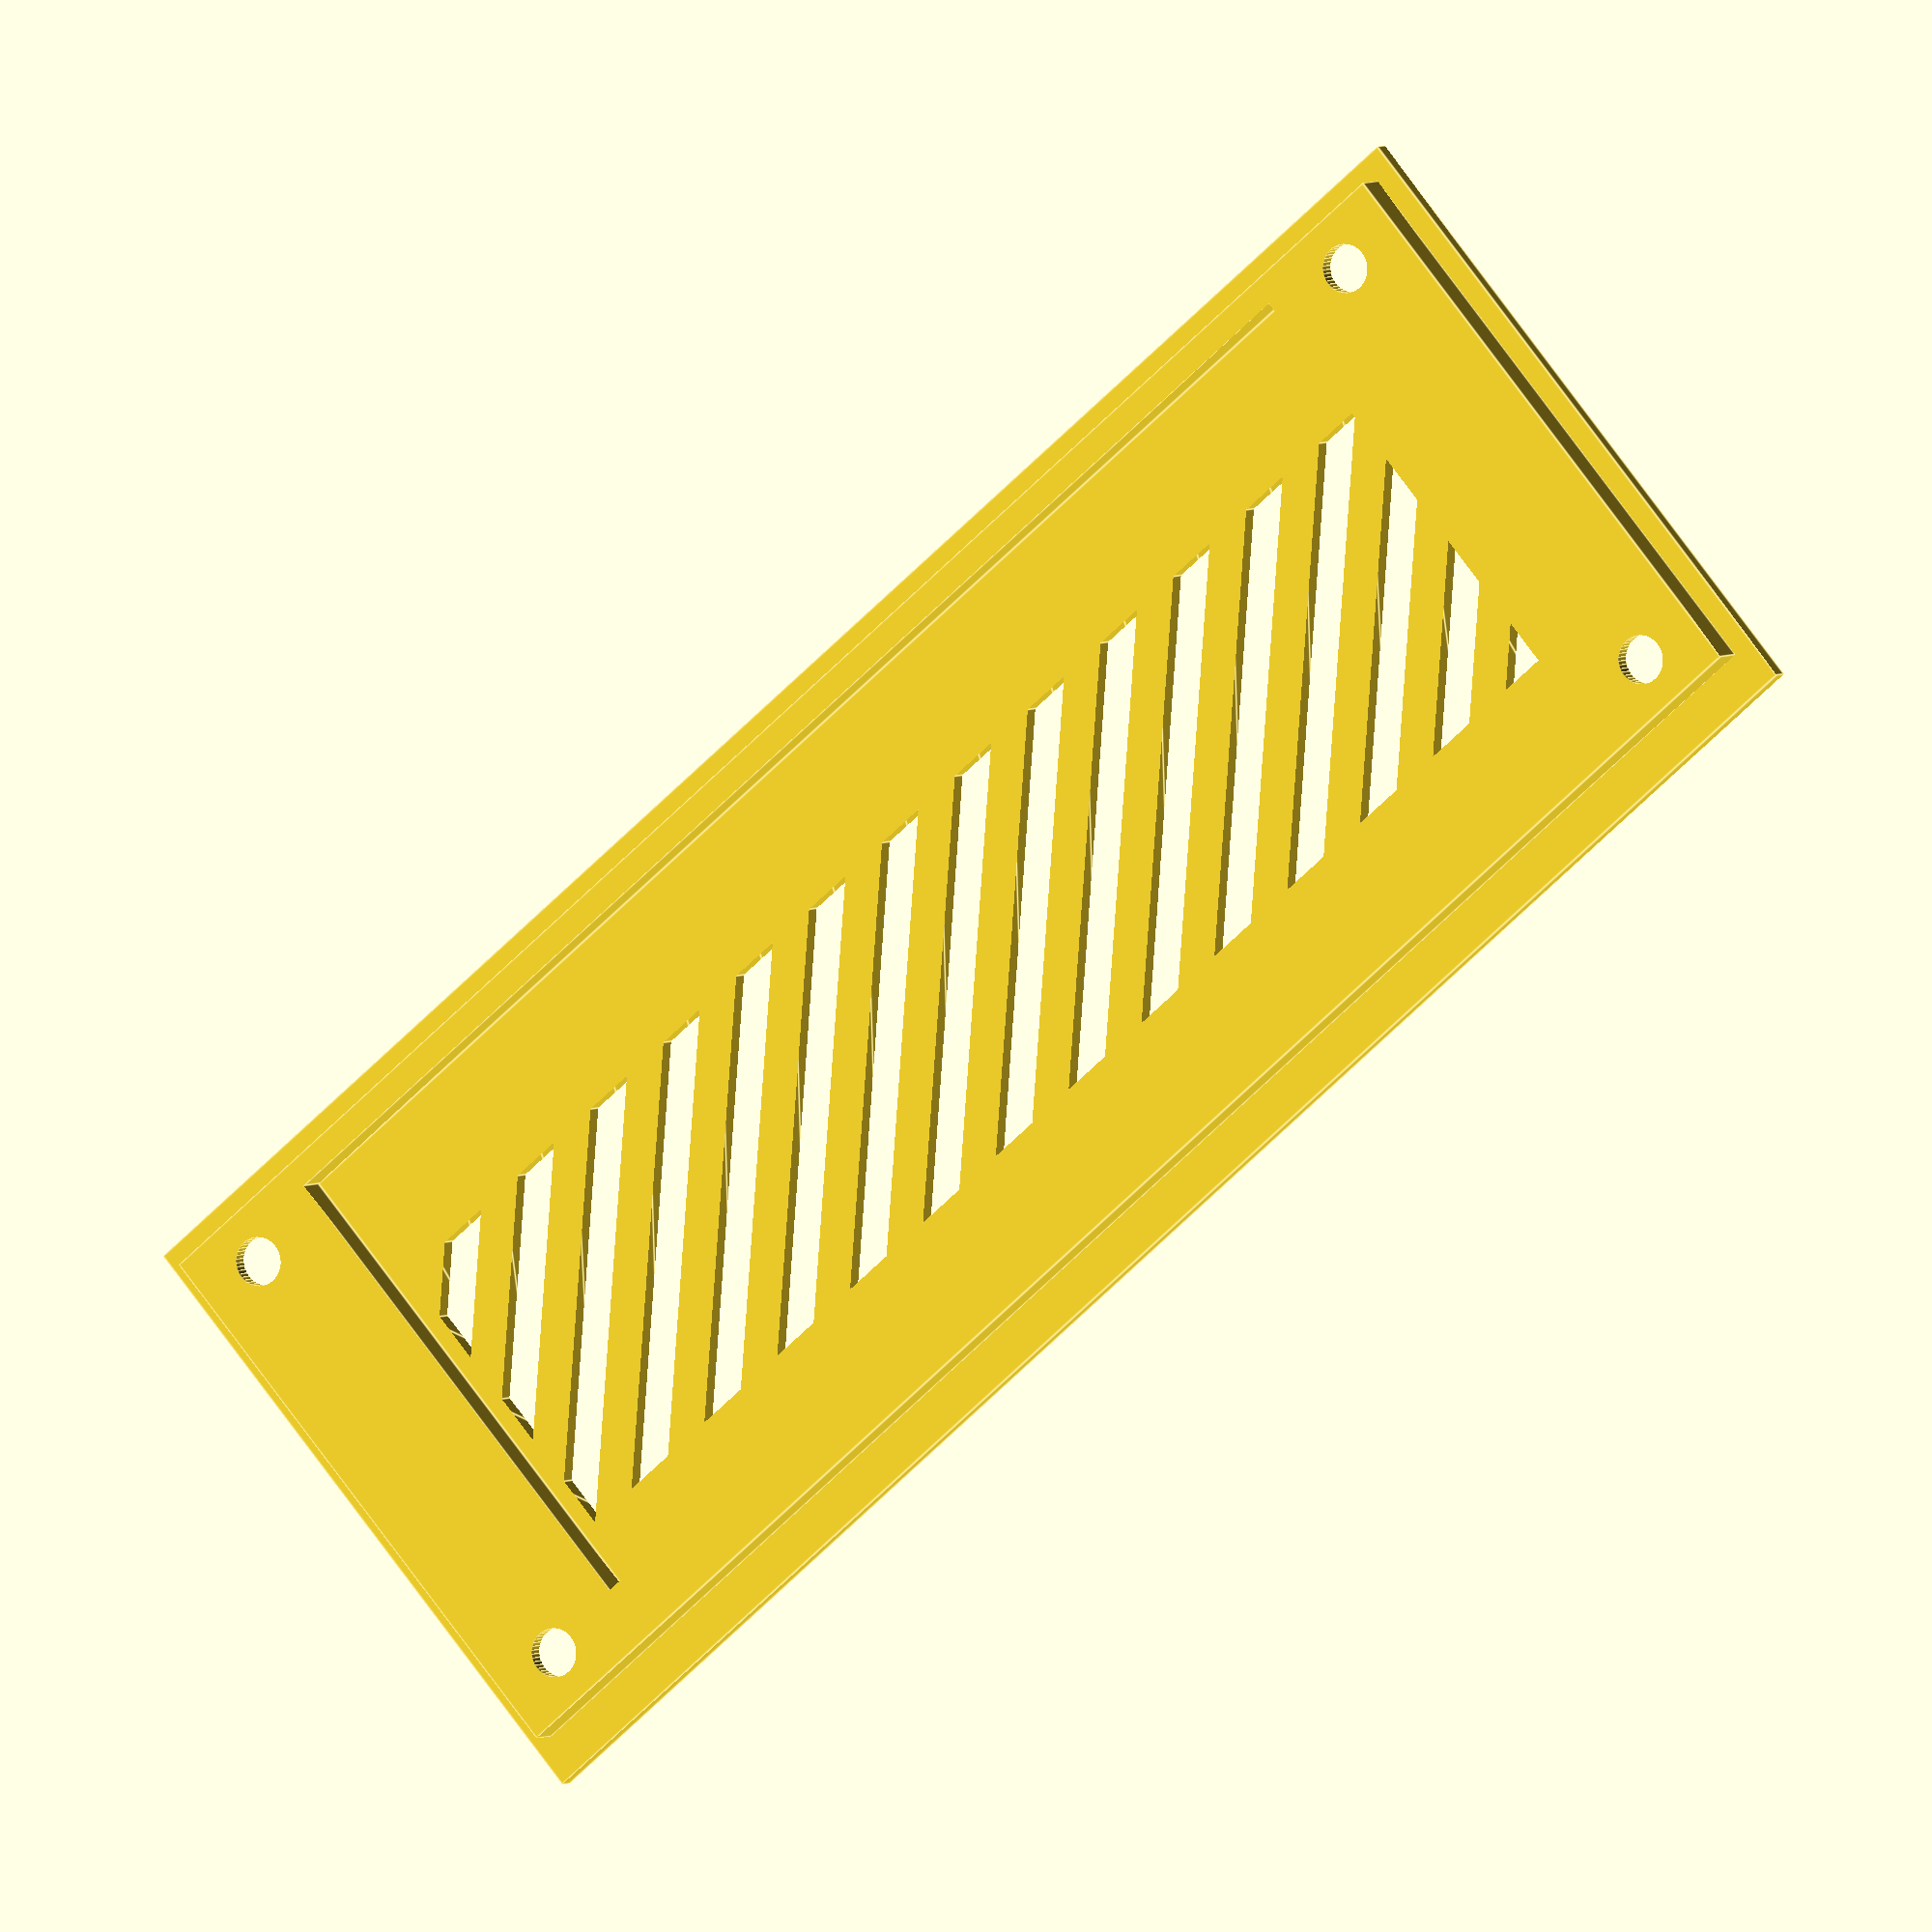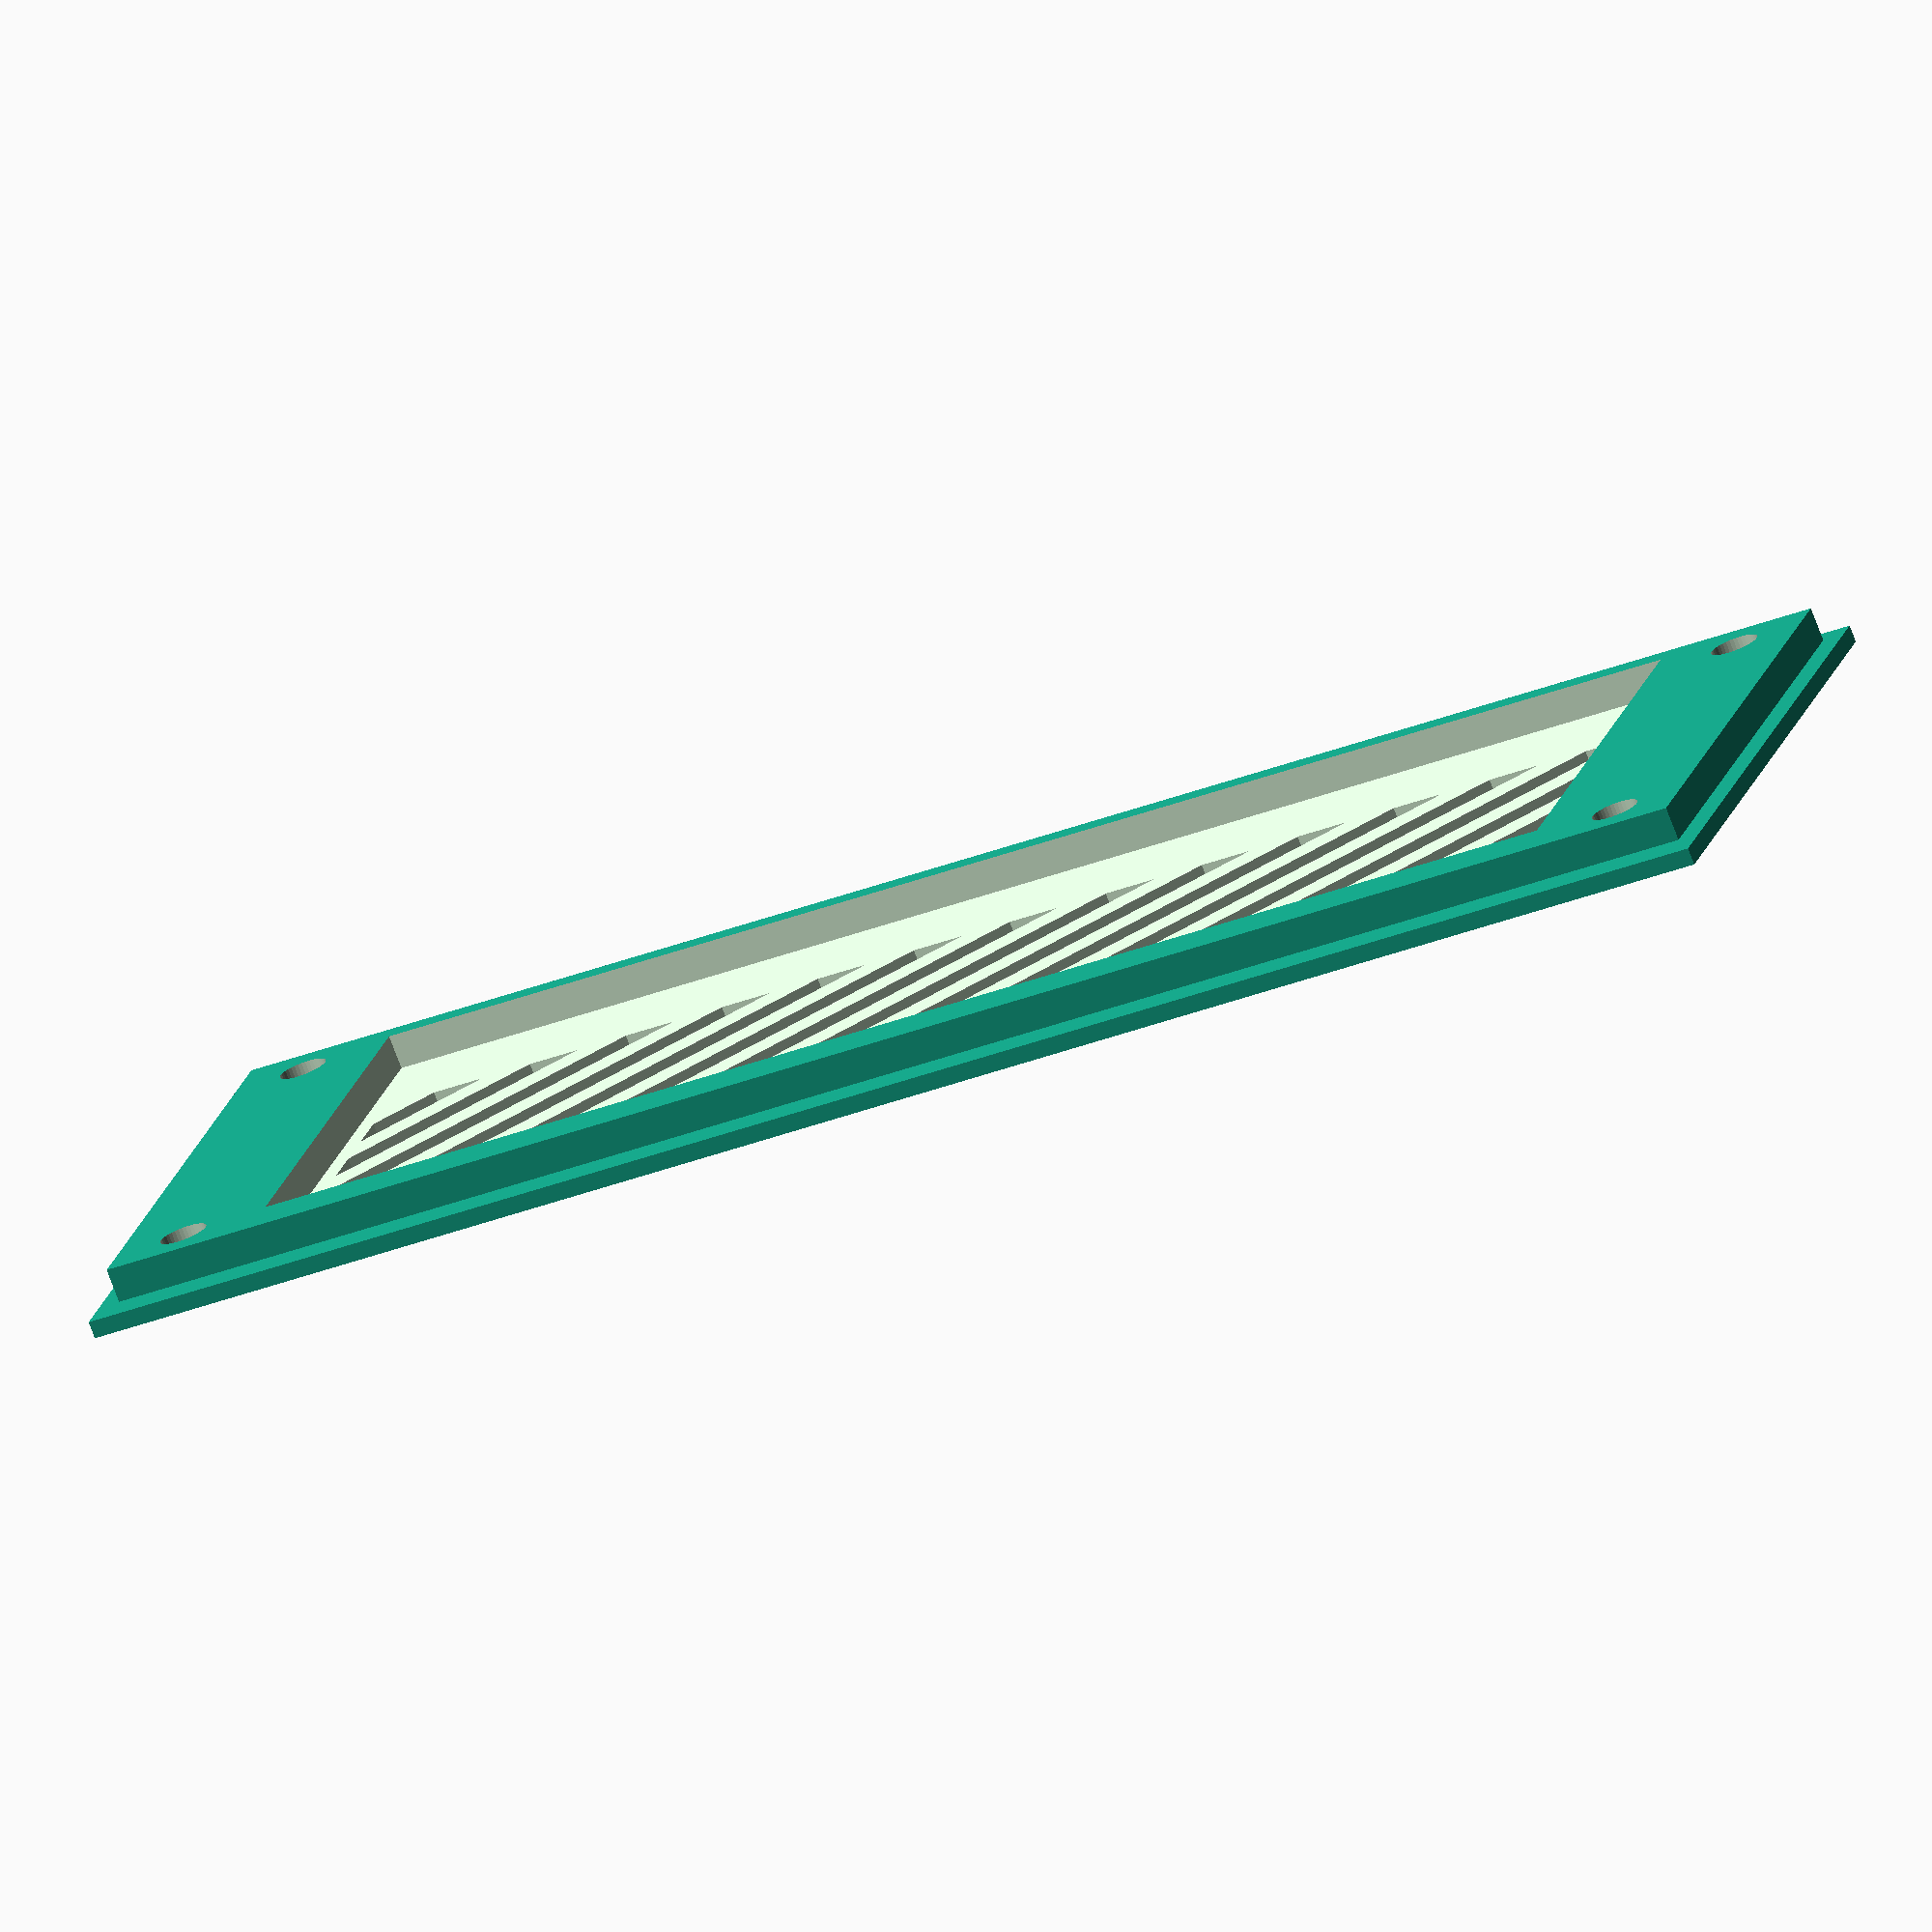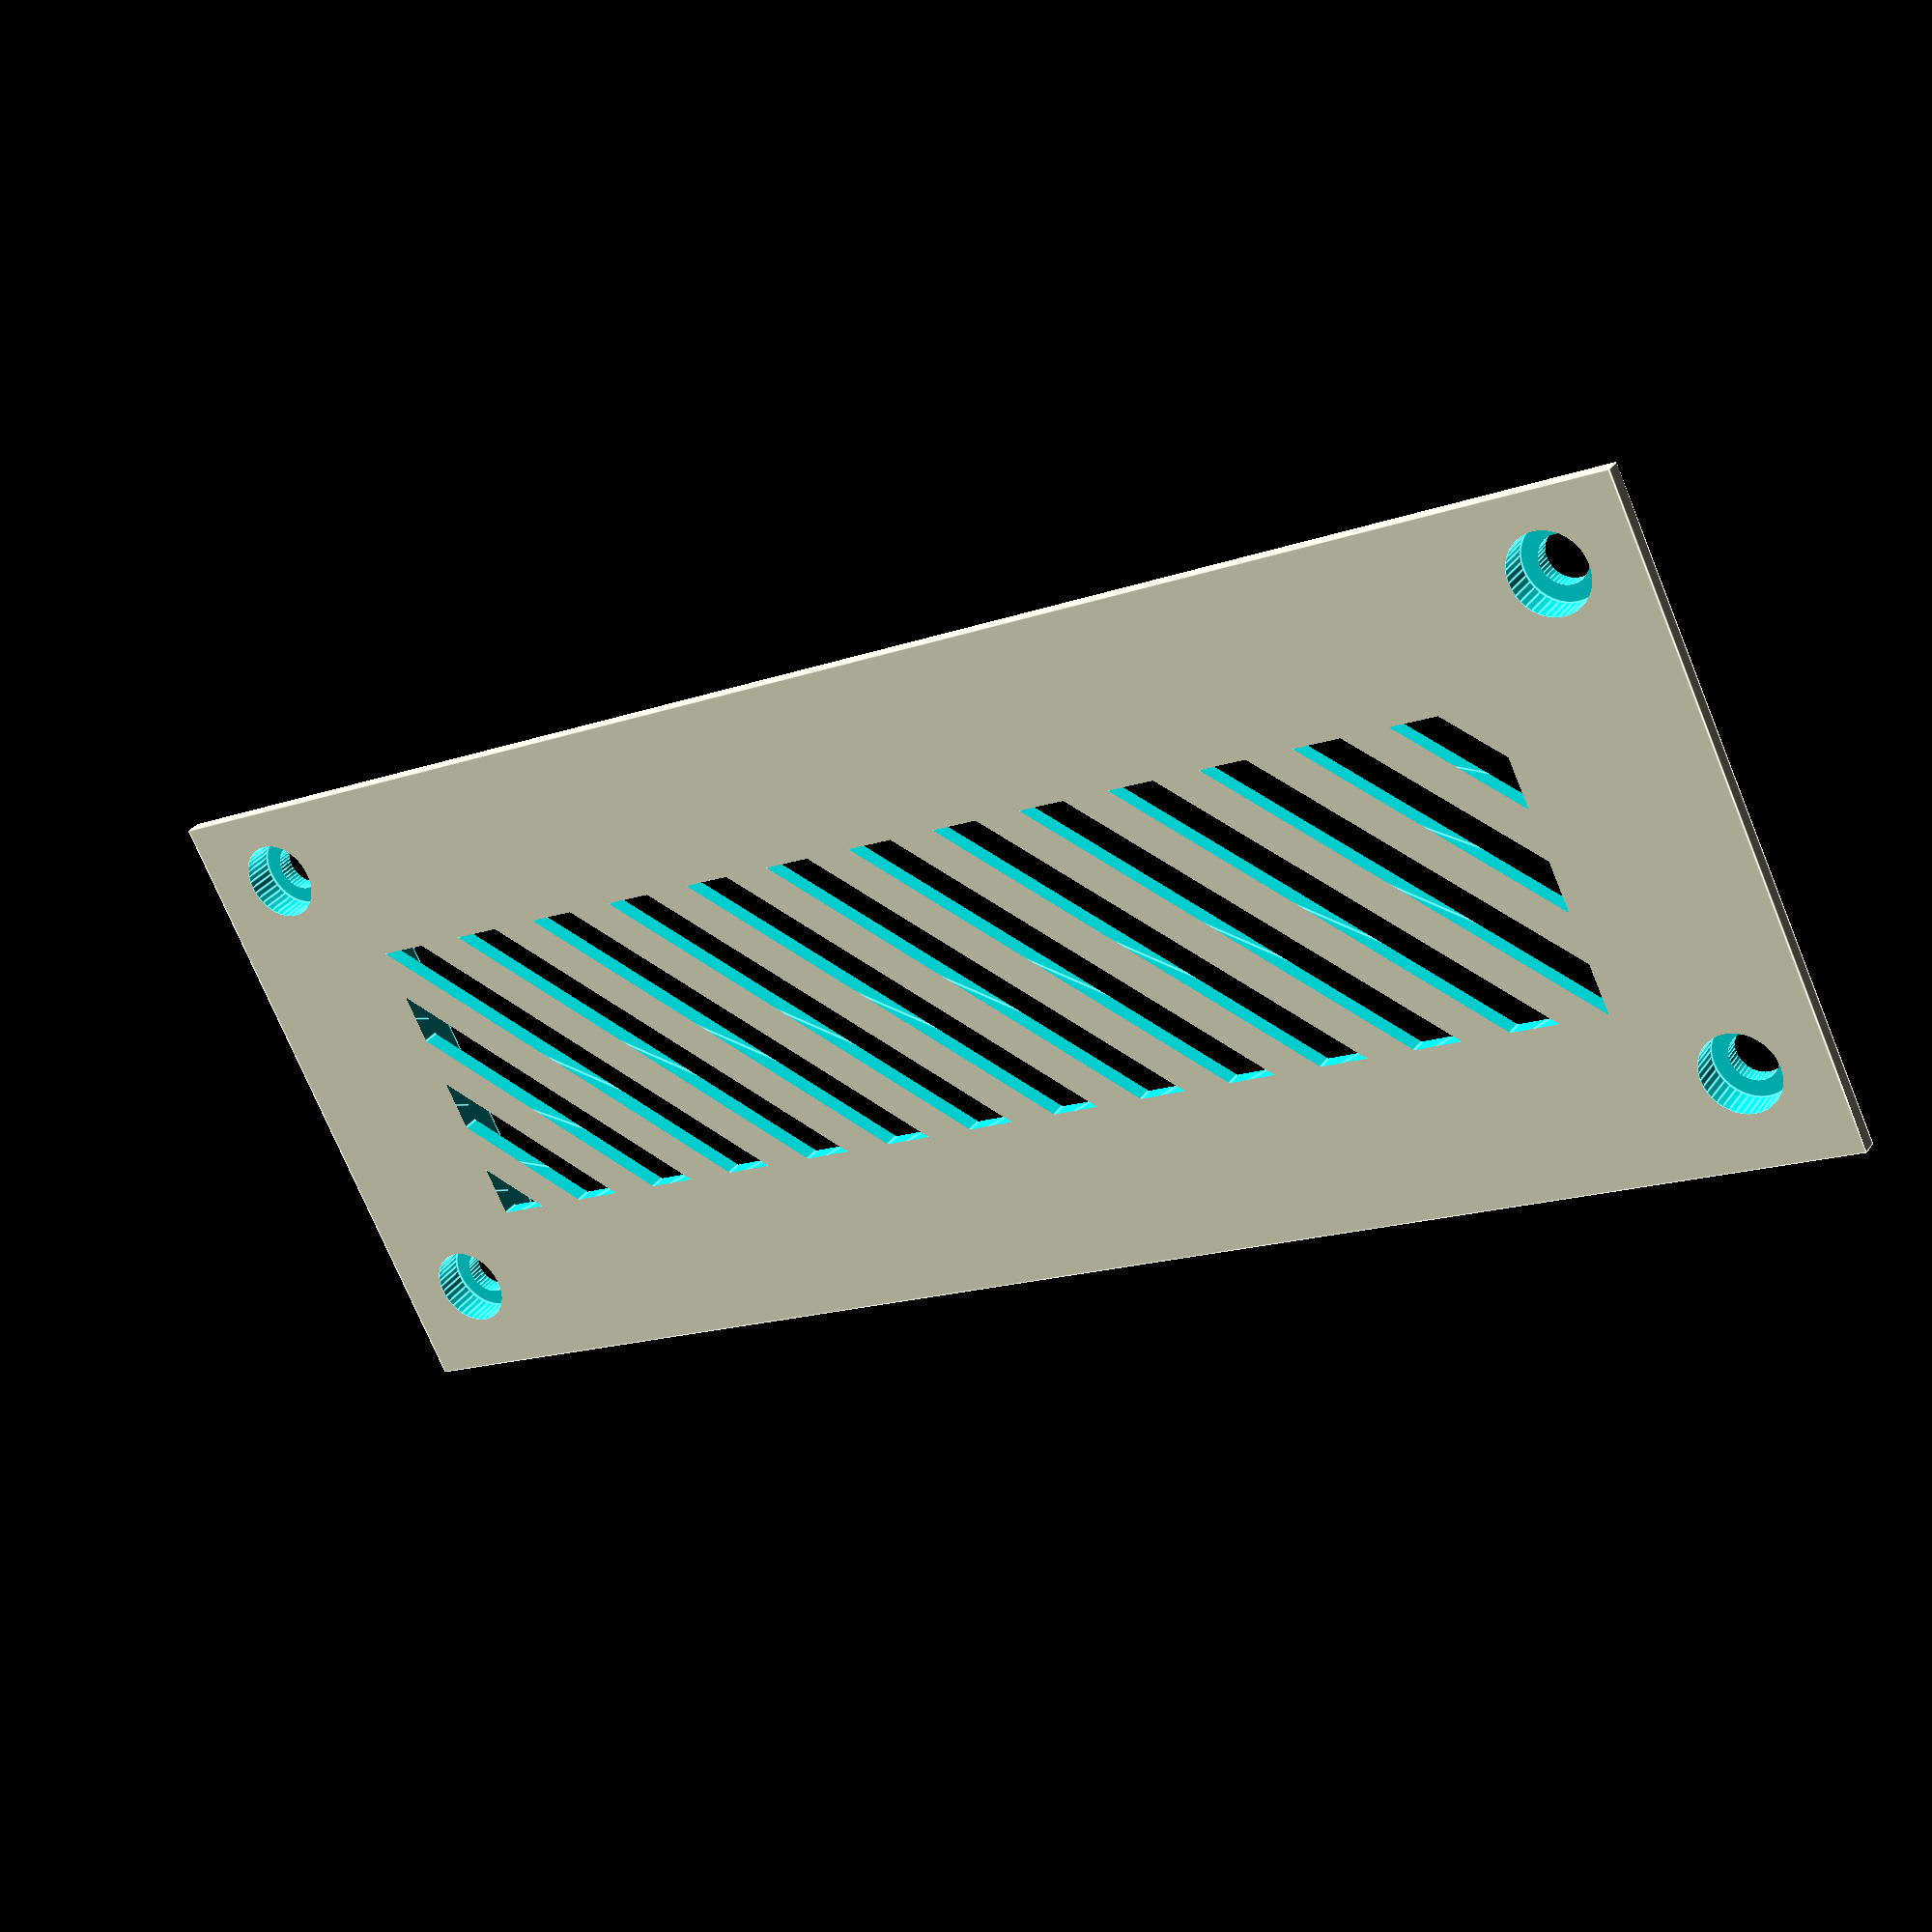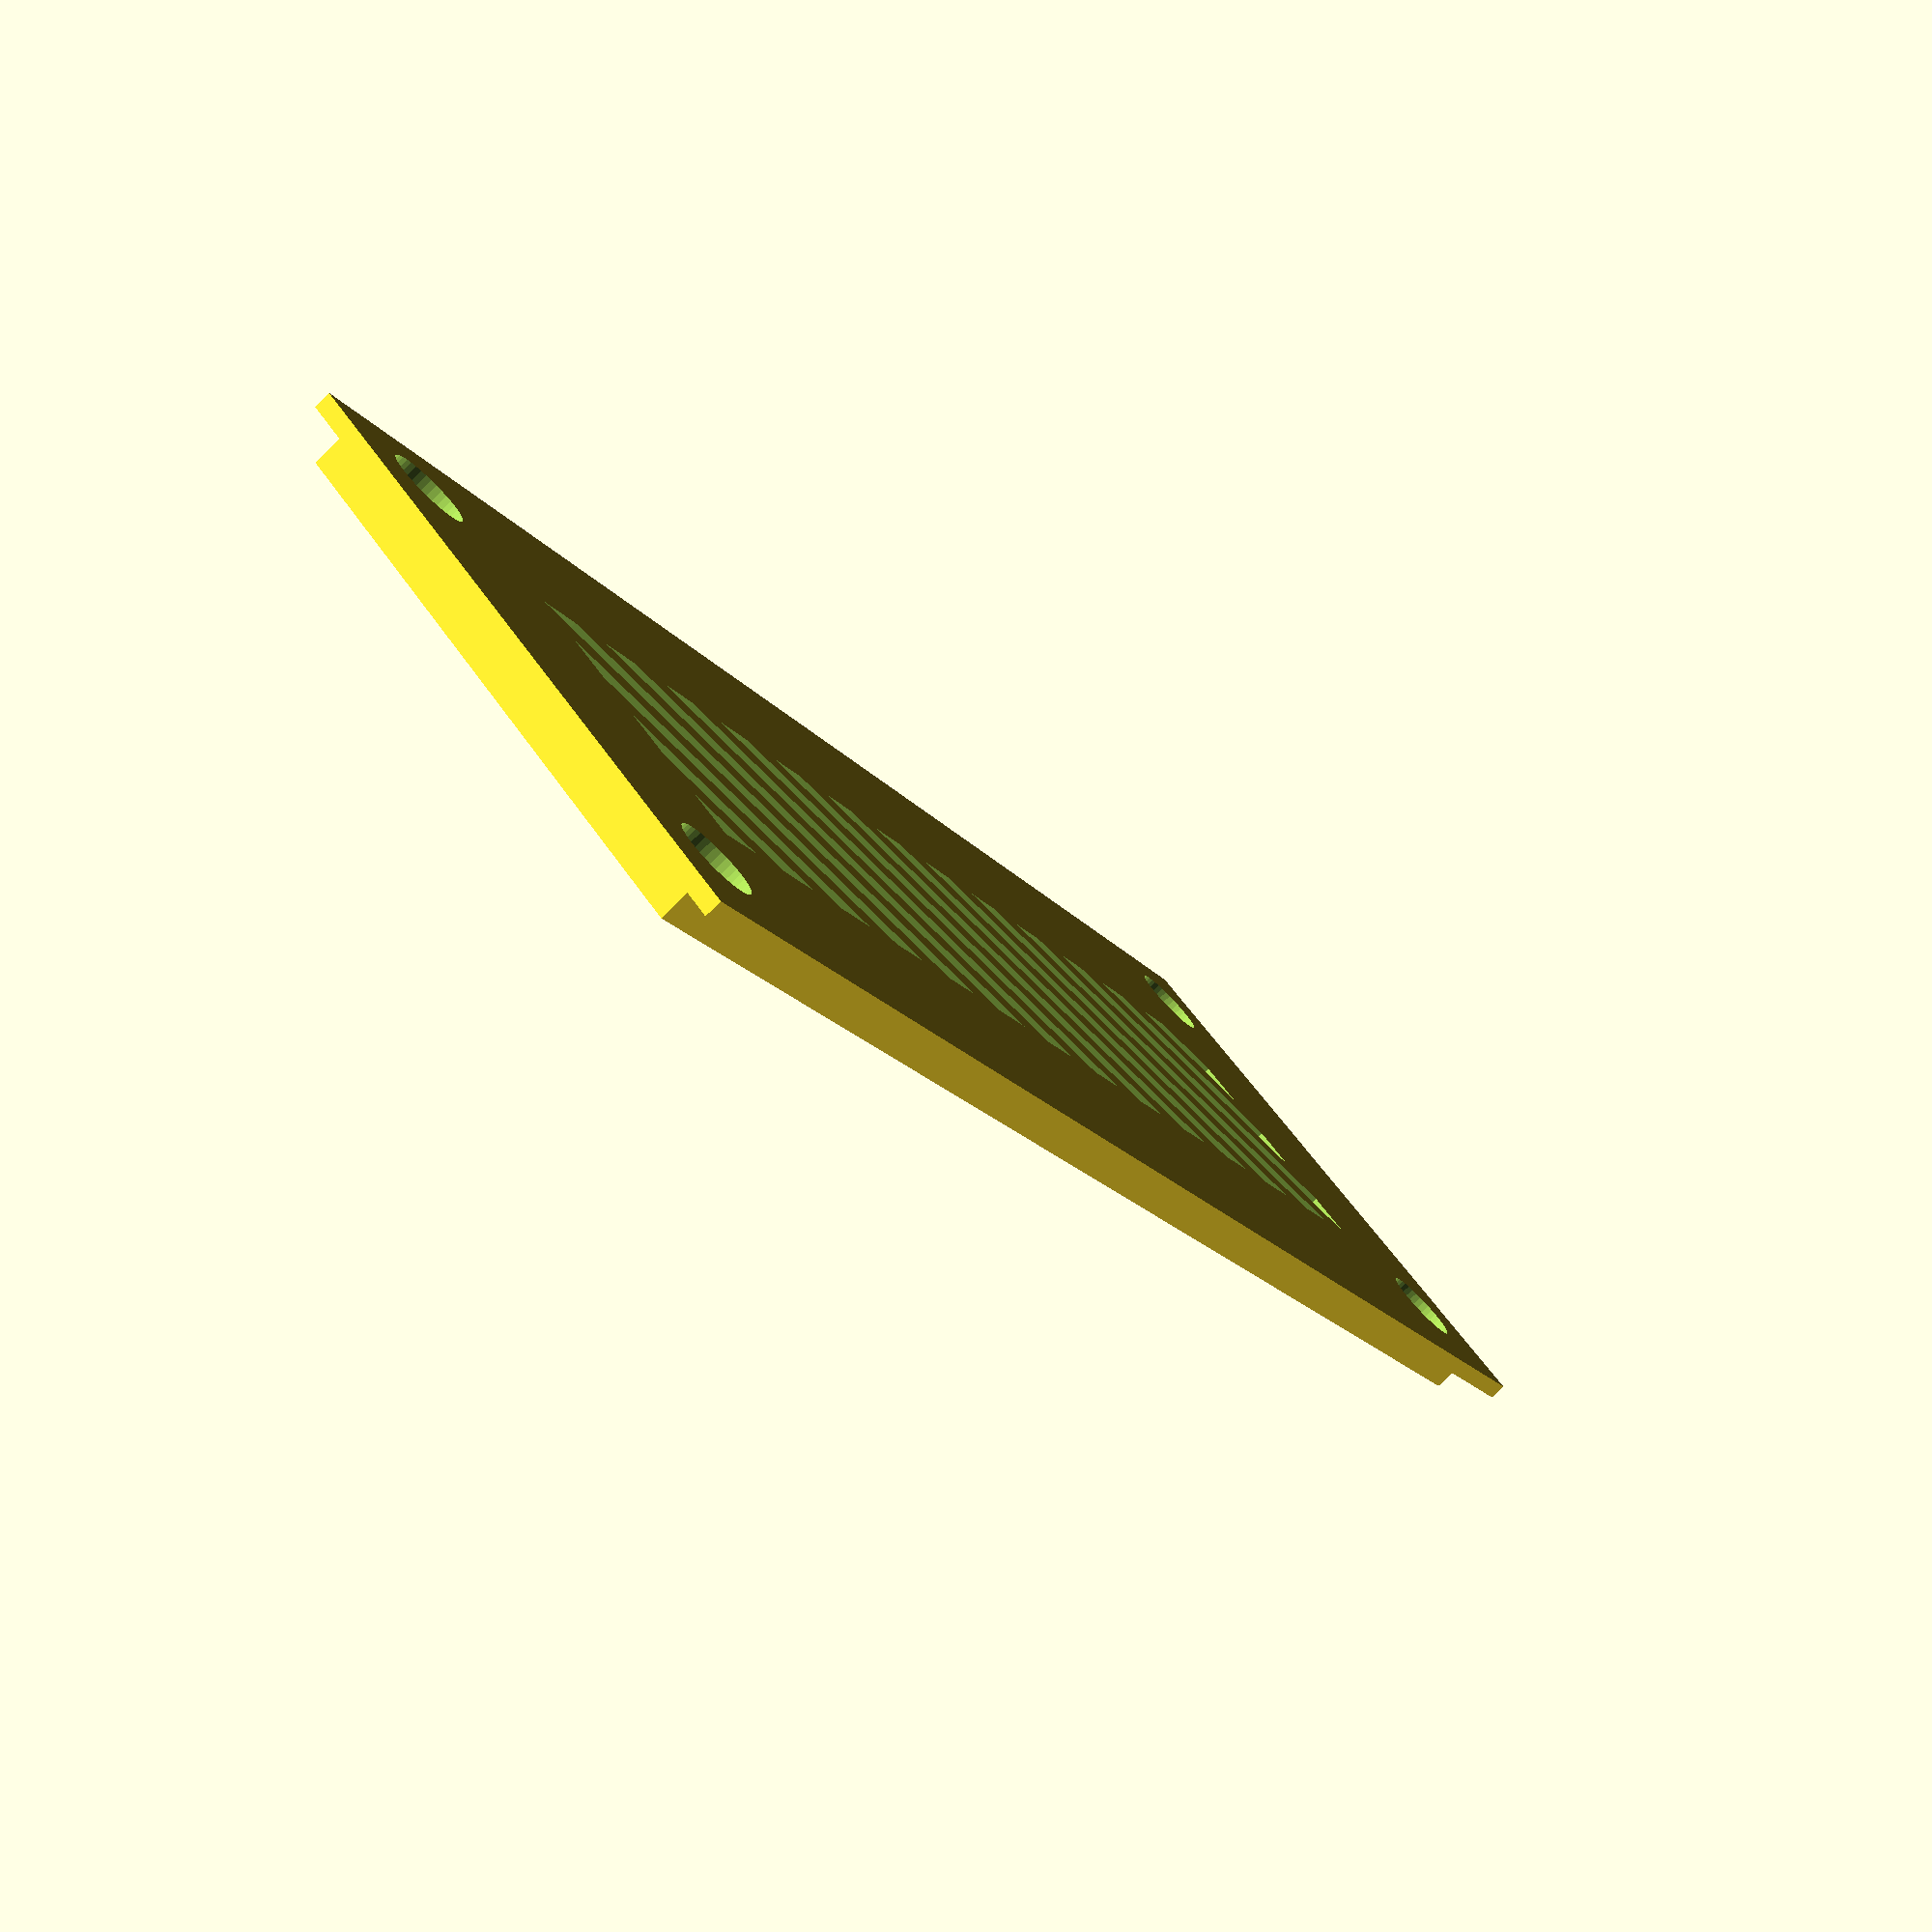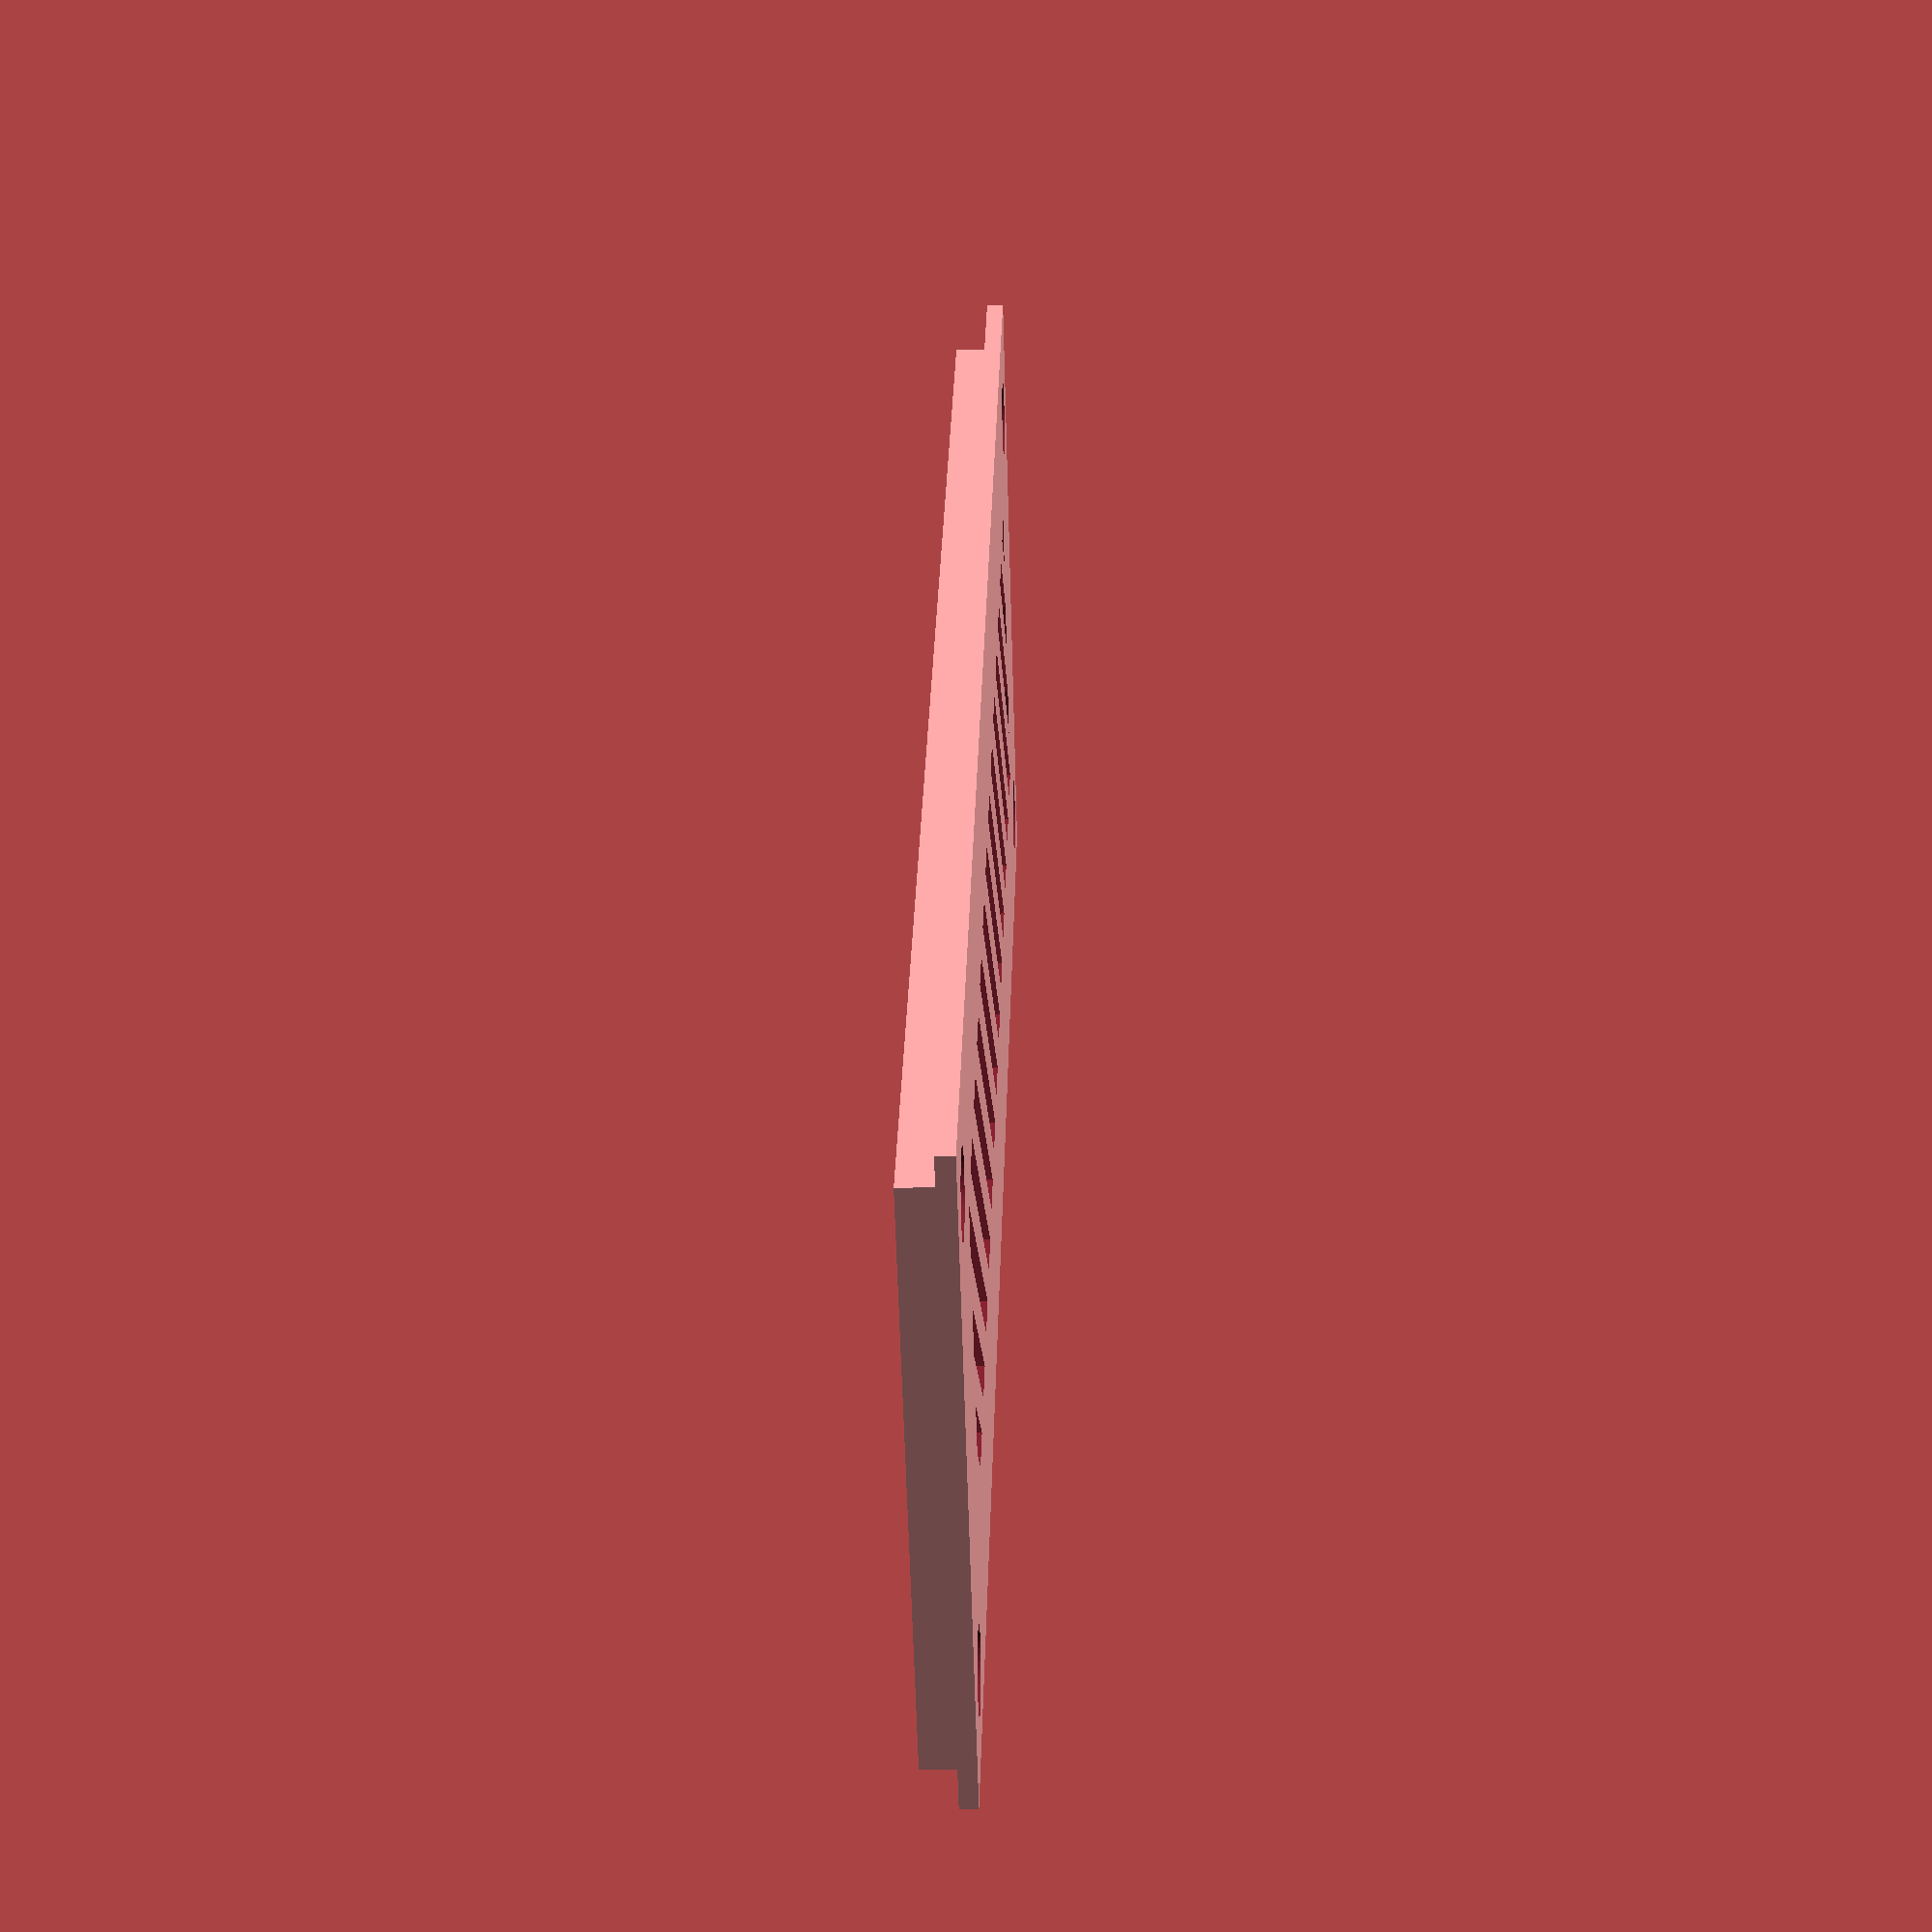
<openscad>
//amendments by rogerw-gh to fix issues and make assembly simpler
// add new components - separate legs, platform surfaces
// increased depth of back volume, changed holes
// add stiffening ribs to back

//Choose a pattern for the ventilated back
perforations = 4;// [1:squares,2:circles,3:hexagons,4:diagonal slots]

/* [Hidden] */

$fa = 1;
$fs = 0.4;
cd = 0.1;// small offset for removing holes and cavities
pa = 0.3;// 'print allowance' addtional size for holes to accommodate improperly sized holes 
square_xy = 4;
back_x = 97.5;
back_y = 34.5;
front_x = 100;
front_y = 37.5;
diff_x = (front_x - back_x) /2;
diff_y = (front_y - back_y)/2;
back_z = 2;
first_row_y = 10;
second_row_y = 17;
third_row_y = 24;
screw_hole_x = 4;
screw_hole_y = 3;
screw_hole_dia = 2.5+pa;
head_hole_dia = 4.7;
bolt_round = 40;

//translate ([-diff_x,-diff_y,1.99]) cube ([front_x,front_y,back_z]);
new_back ();

// test location marker positioning
//translate ([0,12,0]) cube ([13.25,2,6]);
//translate ([back_x-13.25,12,0]) cube ([13.25,2,6]);

module new_back () {
    difference () {
        union () {
            translate ([-diff_x,-diff_y,1.99]) cube ([front_x,front_y+1,back_z/2]);
            cube ([back_x,back_y,back_z]);
        }//end union
        //perforations..
        if (perforations == 1) {
            square_holes ();
        }//endif
        if (perforations == 2) {
            round_holes ();
        }//endif
        if (perforations == 3) {
            hex_holes ();
        }//endif
        if (perforations == 4) {
            diagonal_slots ();
        }//endif
        
        drill_screw_holes ();
        internal_recess ();
        
    }//end diff
}//end module

module internal_recess () {
    //stiffening ribs
      translate ([9,1.5,-0.01]) cube ([back_x-18,back_y-5,back_z-0.01]);
}//end module

module drill_screw_holes () {
    translate ([screw_hole_x,screw_hole_y,-cd]) 
        cylinder (d=screw_hole_dia,h=back_z*3,$fn=bolt_round);
    translate ([screw_hole_x,screw_hole_y,back_z-1]) 
        cylinder (d=head_hole_dia,h=back_z,$fn=bolt_round);
    
    
    translate ([screw_hole_x,back_y-screw_hole_y,-cd])
        cylinder (d=screw_hole_dia,h=back_z*3,$fn=bolt_round);
    translate ([screw_hole_x,back_y-screw_hole_y,back_z-1])
        cylinder (d=head_hole_dia,h=back_z,$fn=bolt_round);
    
    translate ([back_x-screw_hole_x,screw_hole_y,-cd])
        cylinder (d=screw_hole_dia,h=back_z*3,$fn=bolt_round);
    translate ([back_x-screw_hole_x,screw_hole_y,back_z-1])
        cylinder (d=head_hole_dia,h=back_z,$fn=bolt_round);
    
    translate ([back_x-screw_hole_x,back_y-screw_hole_y,-cd])
        cylinder (d=screw_hole_dia,h=back_z*3,$fn=bolt_round);
    translate ([back_x-screw_hole_x,back_y-screw_hole_y,back_z-1])
        cylinder (d=head_hole_dia,h=back_z,$fn=bolt_round);
    
    
    
}//end module

module diagonal_slots () {
    slot_width = 3;
    slot_offset = 6;
    slot_count = 9;
    slot1_pts = [[3,0],[6,0],[0,6],[0,3]];
    slot2_pts = [[3+slot_offset,0],[6+slot_offset,0],[0,6+slot_offset],[0,3+slot_offset]];
    slot3_pts = [[3+slot_offset*2,0],[6+slot_offset*2,0],[0,6+slot_offset*2],[0,3+slot_offset*2]];
    
    slot4_pts = [[3+slot_offset*3,0],[6+slot_offset*3,0],[slot_offset,6+slot_offset*2],[slot_offset-3,6+slot_offset*2]];
        
 ///   slot5_pts = [[3+slot_offset*3,0],[6+slot_offset*3,0],[slot_offset,6+slot_offset*2],[slot_offset-3,6+slot_offset*2]];
    
    translate ([10,9,-cd] ) linear_extrude (back_z*3) polygon (slot1_pts);
    translate ([10,9,-cd] ) linear_extrude (back_z*3) polygon (slot2_pts);
    translate ([10,9,-cd] ) linear_extrude (back_z*3) polygon (slot3_pts);
    translate ([10,9,-cd] ) linear_extrude (back_z*3) polygon (slot4_pts);
    
    for (slot_pos=[1:slot_count]){
        
        translate ([10+slot_pos*slot_offset,9,-cd] ) 
            linear_extrude (back_z*3) 
                polygon (slot4_pts);
    }//endfor
    
    //end slots
    final_x = slot_count*slot_offset+10;
    
    slot_end_pts = [[slot_offset*4,slot_width],[slot_offset*4,slot_offset],[slot_offset*2,slot_offset*3],[slot_offset+3,slot_offset*3]];
    translate ([final_x,9,-cd] ) 
            linear_extrude (back_z*3) 
                polygon (slot_end_pts);
    
    slot_end_pts2 = [[slot_offset*4,slot_offset*1+slot_width],[slot_offset*4,slot_offset*2],[slot_offset*3,slot_offset*3],[slot_offset+9,6+slot_offset*2]];
    translate ([final_x,9,-cd] ) 
            linear_extrude (back_z*3) 
                polygon (slot_end_pts2);
    slot_end_pts3 = [[slot_offset*4,slot_offset*2+slot_width],[slot_offset*4,slot_offset*3],[slot_offset*3+slot_width,slot_offset*3]];
    translate ([final_x,9,-cd] ) 
            linear_extrude (back_z*3) 
                polygon (slot_end_pts3);
}

module square_holes () {
    row_count = 3;
    hole_count = 12;
    hole_off_x = 15;
    square_xy = 4;
    hole_x = 7;
    row_1_y = 10;
    row_2_y = row_1_y + hole_x;
    row_3_y = row_2_y + hole_x;
    
    hole_dist = hole_x*hole_count;
    //echo (hole_dist=hole_dist);
    start_x = (back_x - hole_dist)/2 + (hole_x - square_xy)/2;
    //echo (start_x);
    //row 1
    for (hole=[0:1:hole_count-1]) {
        translate ([start_x+hole*hole_x,row_1_y,-cd])
            cube([4,4,back_z*3]);
        //echo(hole_off_x+hole*hole_x);
    }
    for (hole=[0:1:hole_count-1]) {
        translate ([start_x+hole*hole_x,row_2_y,-cd])
            cube([4,4,back_z*3]);
        //echo(hole_off_x+hole*hole_x);
    }
    for (hole=[0:1:hole_count-1]) {
        translate ([start_x+hole*hole_x,row_3_y,-cd])
            cube([4,4,back_z*3]);
        //echo(hole_off_x+hole*hole_x);
    }
    
}//end module

module round_holes () {
    row_count = 3;
    hole_count = 12;
    hole_off_x = 15;
    hole_x = 7;
    hole_dia = 5;
    row_1_y = 10+hole_dia/2;
    row_2_y = 10 + hole_dia + hole_dia/2;
    row_3_y = 10 + hole_dia*2 + hole_dia/2;
    row_4_y = 10 + hole_dia*3 + hole_dia/2;
    hole_dist = hole_x*hole_count;

    start_x = (back_x - hole_dist)/2 + (hole_x)/2;
    start_2 = (back_x - hole_dist)/2 + (hole_x);
    
    //row 1
    for (hole=[0:1:hole_count-1]) {
        translate ([start_x+hole*hole_x,row_1_y,-cd])
            cylinder (d=hole_dia,h=back_z*3,$fn=40);
    }
    for (hole=[0:1:hole_count-2]) {
        translate ([start_2+hole*hole_x,row_2_y,-cd])
            cylinder (d=hole_dia,h=back_z*3,$fn=40);
    }
    for (hole=[0:1:hole_count-1]) {
        translate ([start_x+hole*hole_x,row_3_y,-cd])
            cylinder (d=hole_dia,h=back_z*3,$fn=40);
    }
        for (hole=[0:1:hole_count-2]) {
        translate ([start_2+hole*hole_x,row_4_y,-cd])
            cylinder (d=hole_dia,h=back_z*3,$fn=40);
    }
    
}//end module

module hex_holes () {
    row_count = 3;
    hole_count = 10;
    hole_off_x = 15;
    hole_x = 8;
    hole_dia = 6;
    //row_1_y = 10;
    row_1_y = 10+hole_dia/2;
    row_2_y = 10 + hole_dia + hole_dia/2;
    row_3_y = 10 + hole_dia*2 + hole_dia/2;
    row_4_y = 10 + hole_dia*3 + hole_dia/2;
    hole_dist = hole_x*hole_count;

    start_x = (back_x - hole_dist)/2 + (hole_x)/2;
    start_2 = (back_x - hole_dist)/2 ;
    //row 1
        //row 1
    for (hole=[0:1:hole_count-1]) {
        translate ([start_x+hole*hole_x,row_1_y,-cd])
            cylinder (d=hole_dia,h=back_z*3,$fn=6);
    }
    for (hole=[0:1:hole_count]) {
        translate ([start_2+hole*hole_x,row_2_y,-cd])
            cylinder (d=hole_dia,h=back_z*3,$fn=6);
    }
    for (hole=[0:1:hole_count-1]) {
        translate ([start_x+hole*hole_x,row_3_y,-cd])
            cylinder (d=hole_dia,h=back_z*3,$fn=6);
    }
//        for (hole=[0:1:hole_count]) {
//        translate ([start_2+hole*hole_x,row_4_y,-cd])
//            cylinder (d=hole_dia,h=4,$fn=6);
//    }

    
}//end module

module old_back () {
difference(){
    cube([105,22,39]);
    
    translate([2,-1,-1])
        cube([101,21,38]);
    translate([22.25,19,10])
        cube([4,4,4]);
    translate([28.25,19,10])
    cube([4,4,4]);
    translate([34.25,19,10])
    cube([4,4,4]);
    translate([40.25,19,10])
    cube([4,4,4]);
    translate([46.25,19,10])
    cube([4,4,4]);
    translate([52.25,19,10])
    cube([4,4,4]);
    translate([58.25,19,10])
    cube([4,4,4]);
    translate([64.25,19,10])
    cube([4,4,4]);

    translate([22.25,20,17])
    cube([4,2,4]);
    translate([28.25,20,17])
    cube([4,2,4]);
    translate([34.25,20,17])
    cube([4,2,4]);
    translate([40.25,20,17])
    cube([4,2,4]);
    translate([46.25,20,17])
    cube([4,2,4]);
    translate([52.25,20,17])
    cube([4,2,4]);
    translate([58.25,20,17])
    cube([4,2,4]);
    translate([64.25,20,17])
    cube([4,2,4]);

    translate([22.25,20,24])
    cube([4,2,4]);
    translate([28.25,20,24])
    cube([4,2,4]);
    translate([34.25,20,24])
    cube([4,2,4]);
    translate([40.25,20,24])
    cube([4,2,4]);
    translate([46.25,20,24])
    cube([4,2,4]);
    translate([52.25,20,24])
    cube([4,2,4]);
    translate([58.25,20,24])
    cube([4,2,4]);
    translate([64.25,20,24])
    cube([4,2,4]);
}

rotate([270,0,0])
    translate([17.25,-7.25,15])
        cylinder(h=6,r=1.20);
rotate([270,0,0])
    translate([17.25,-30.5,15])
        cylinder(h=6,r=1.20);
rotate([270,0,0])
    translate([75.50,-7.25,15])
        cylinder(h=6,r=1.20);
rotate([270,0,0])
    translate([75.50,-30.5,15])
        cylinder(h=6,r=1.20);

translate([16,18.6,12])
cube([5,2.4,14]);

translate([2,2,2])
cube([1.25,1,33]);
translate([2,4.3,2])
cube([1.25,1,33]);

translate([102,2,2])
cube([1.25,1,33]);
translate([102,4.3,2])
cube([1.25,1,33]);

}
</openscad>
<views>
elev=356.4 azim=220.5 roll=205.4 proj=o view=edges
elev=255.6 azim=345.3 roll=339.3 proj=o view=solid
elev=330.2 azim=154.4 roll=28.4 proj=p view=edges
elev=78.2 azim=130.2 roll=314.4 proj=p view=solid
elev=195.3 azim=134.3 roll=267.7 proj=p view=wireframe
</views>
